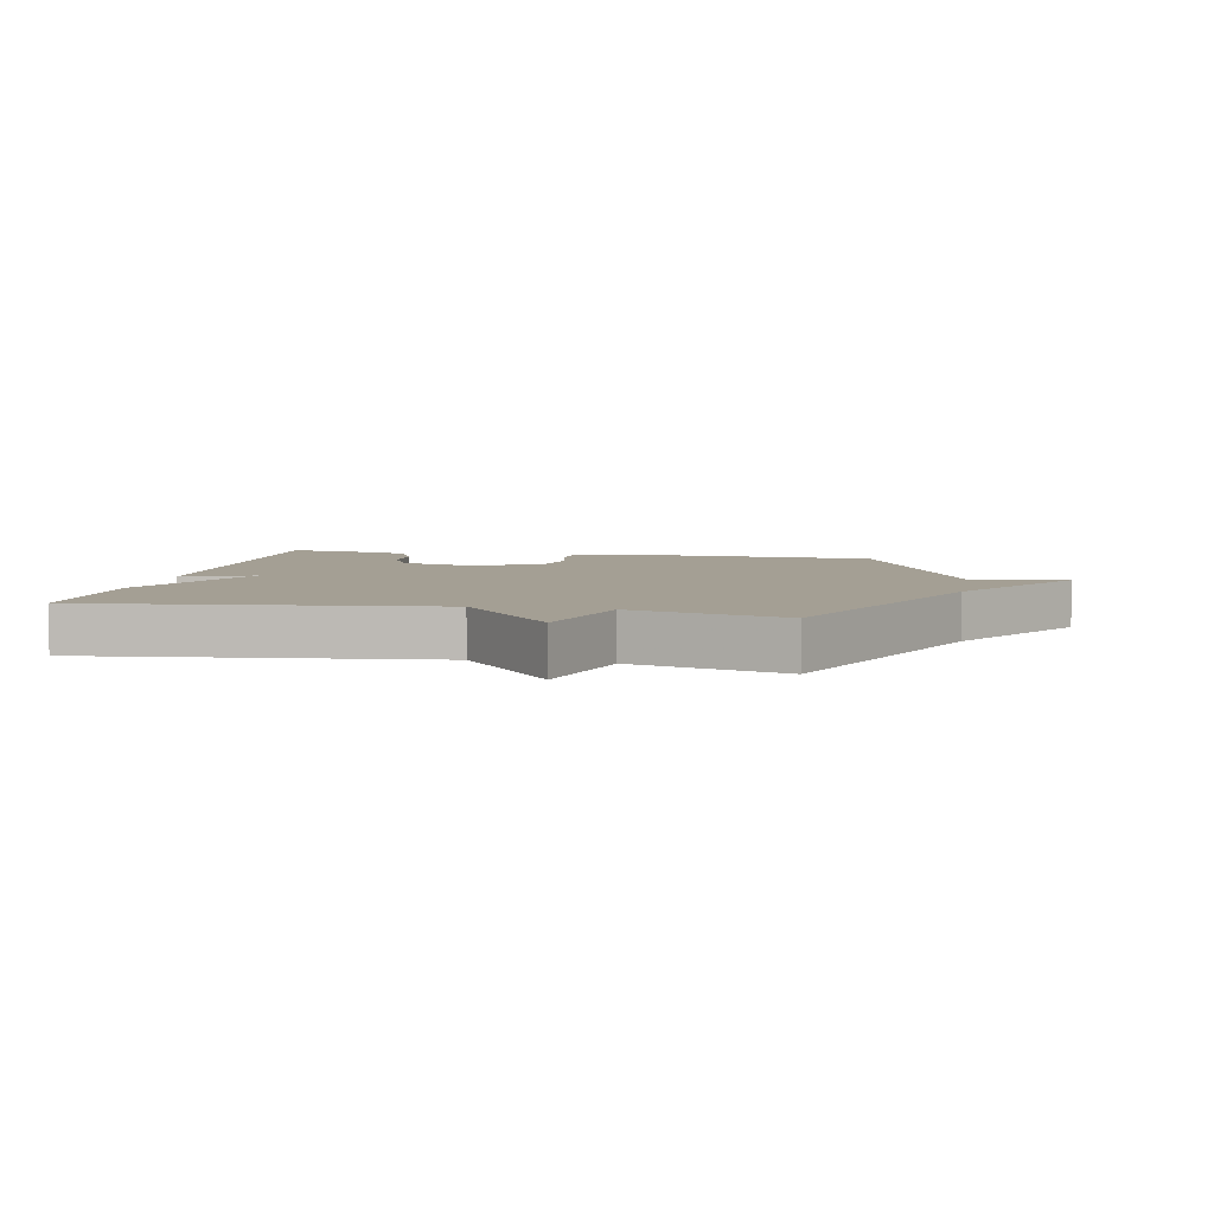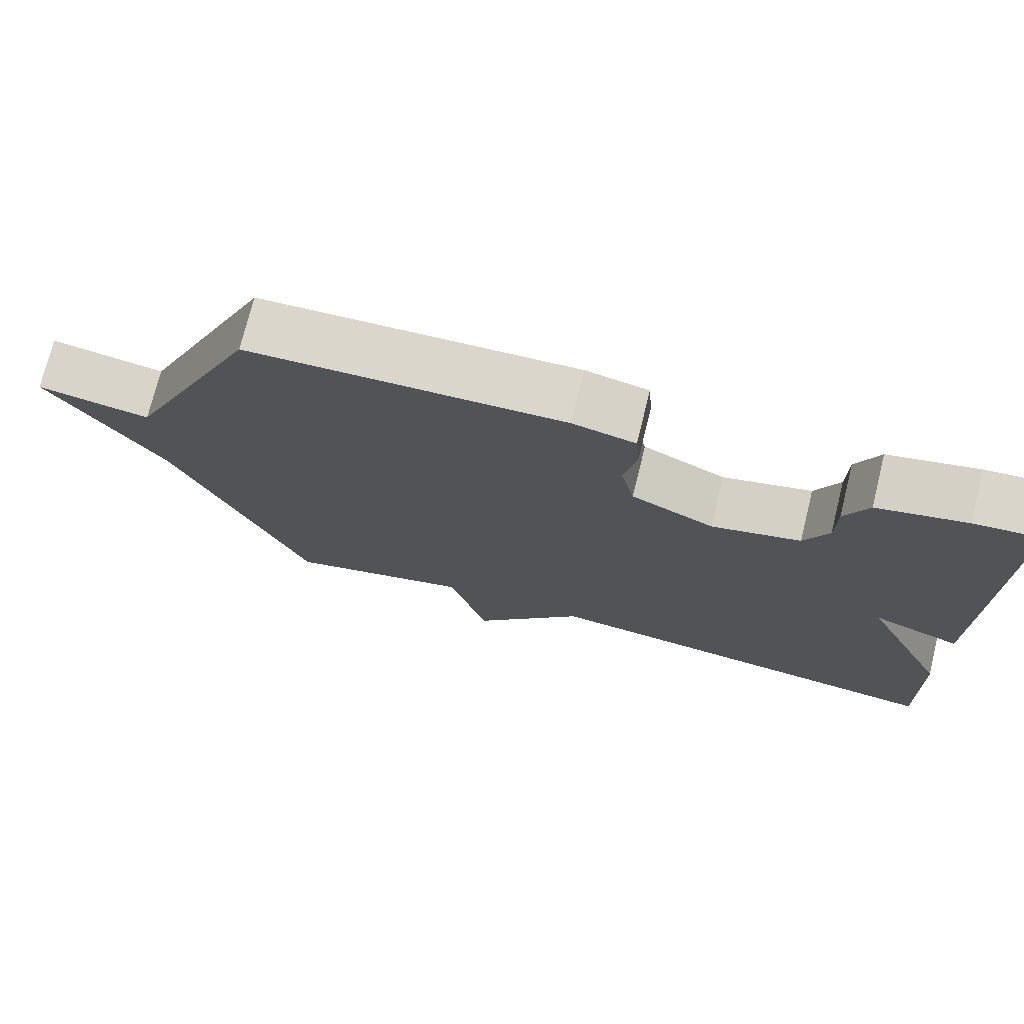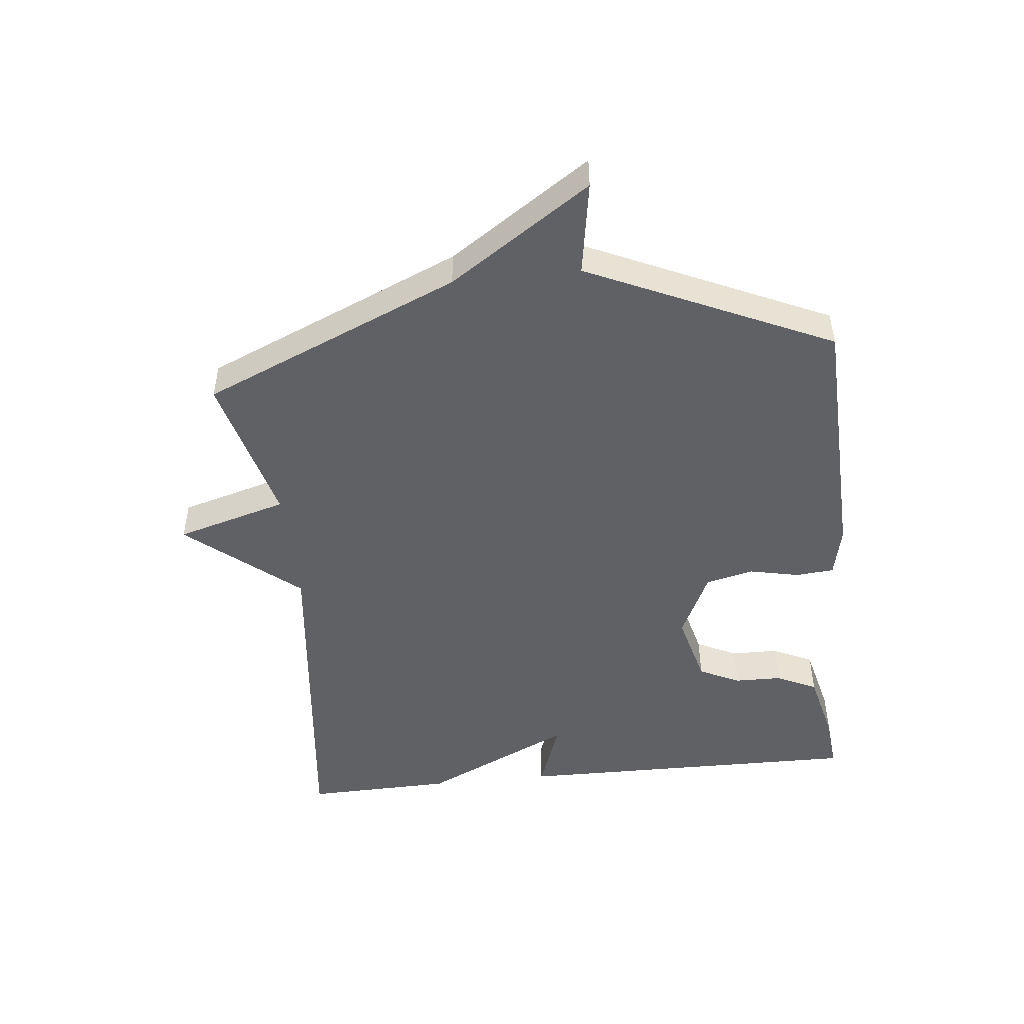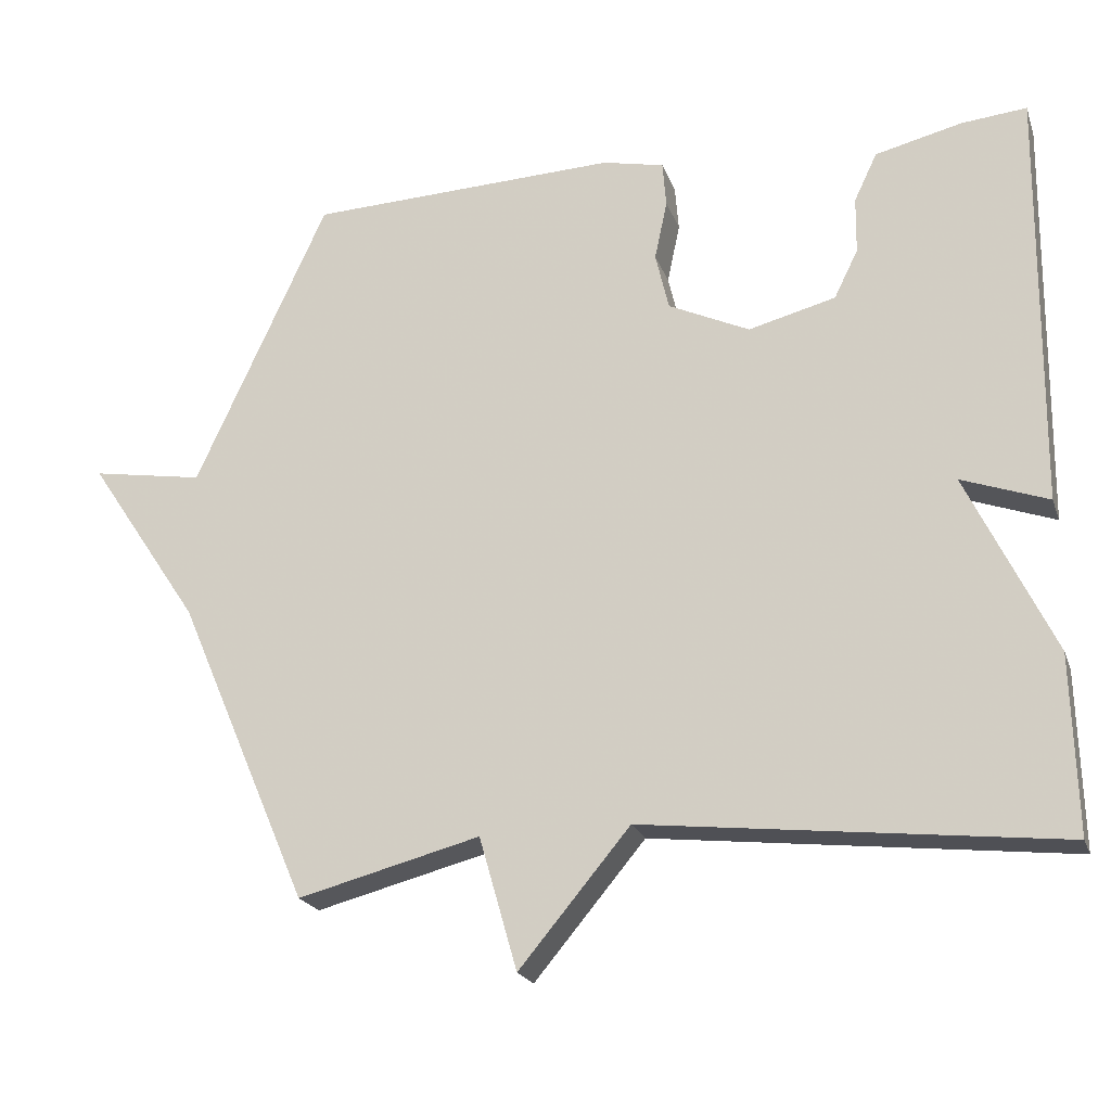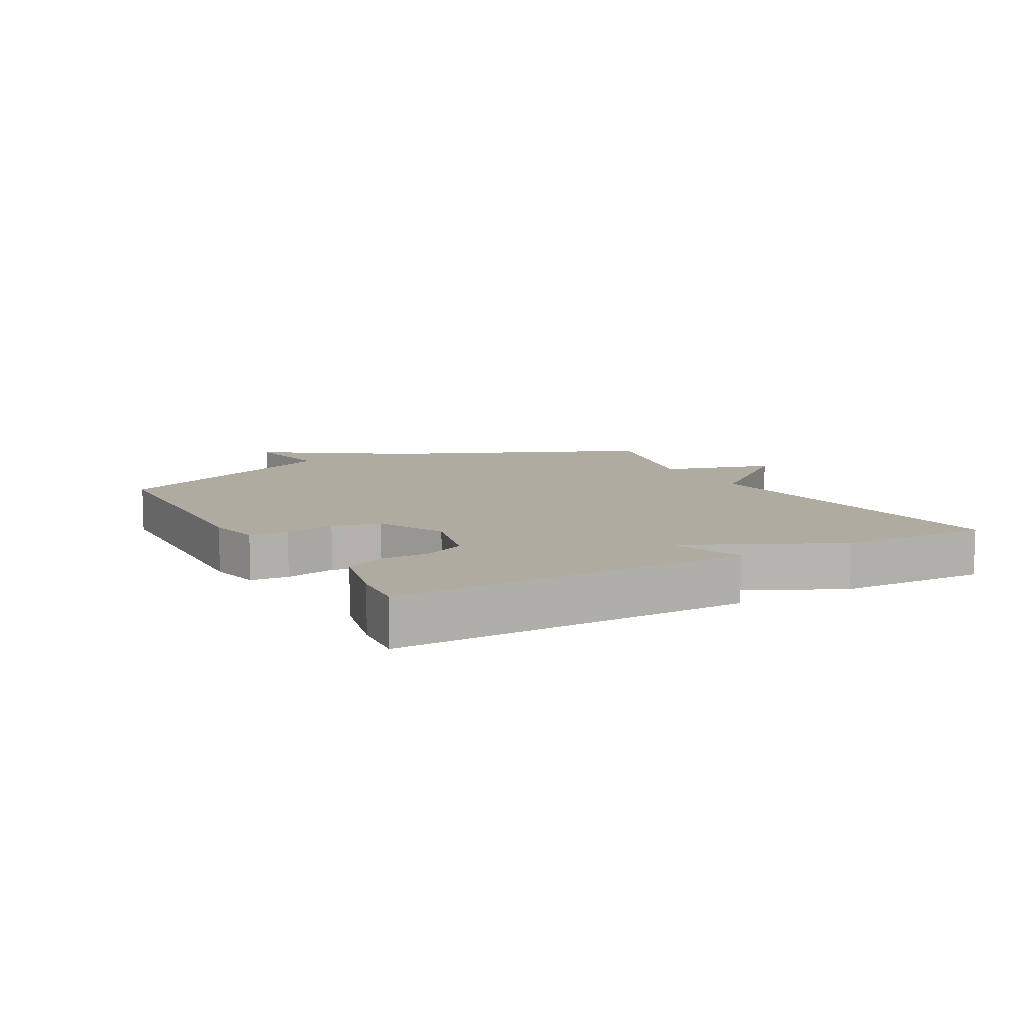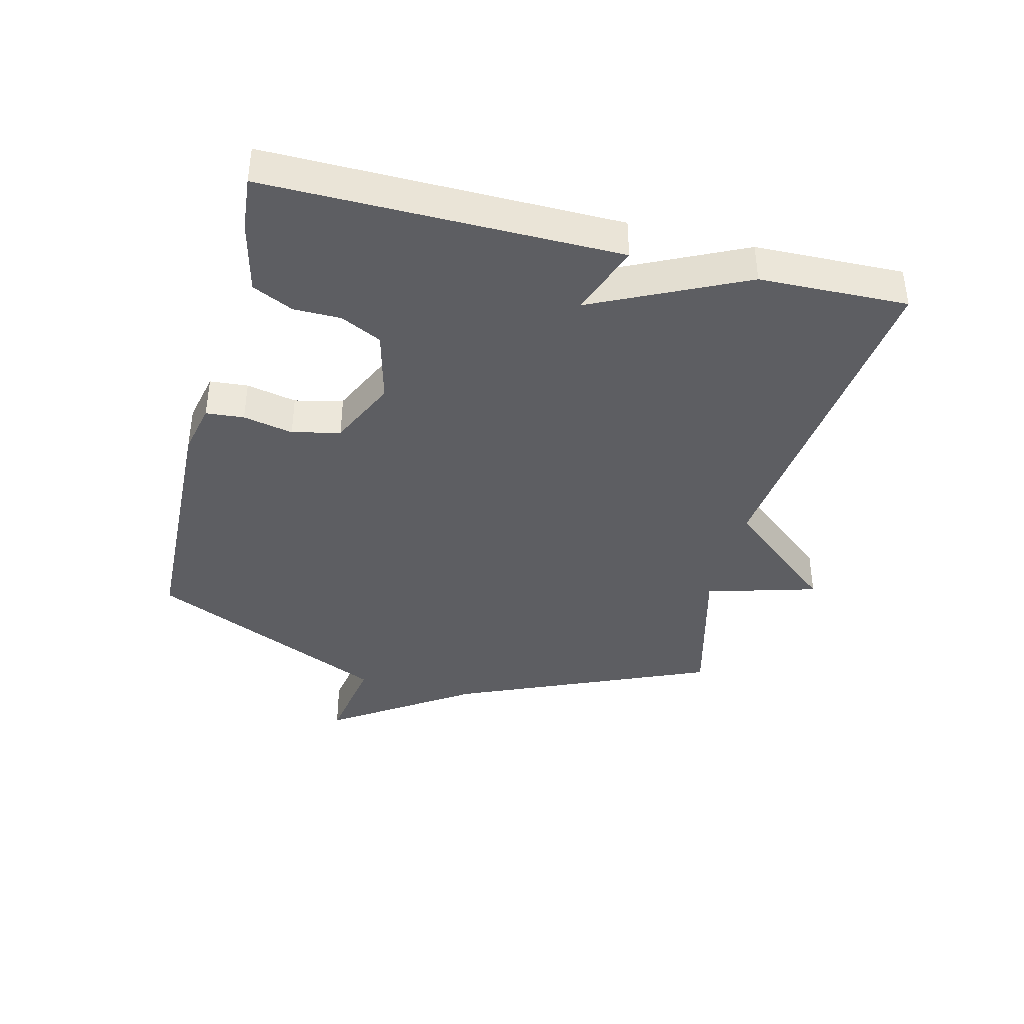
<metadata>
{"format":"obj","ext":"obj","renderer":"f3d","projection":"perspective","resolution":1024,"background":"white","views":[{"elev":5.5,"azim":-168.7,"up":"+Y"},{"elev":73.7,"azim":13.9,"up":"+Z"},{"elev":-48.3,"azim":-83.9,"up":"+Y"},{"elev":-21.4,"azim":16.8,"up":"+Z"},{"elev":9.8,"azim":61.1,"up":"+Y"},{"elev":-39.4,"azim":76.0,"up":"+Y"}]}
</metadata>
<code>
v -0.5 0.07 -0.5
v -0.678 0.07 -0.088
v -0.829 0.07 0.137
v -0.678 0.07 0.112
v -0.5 0.07 0.5
v -0.083 0.07 0.515
v 0 0.07 0.497
v 0.005 0.07 0.436
v -0.012 0.07 0.356
v 0.006 0.07 0.279
v 0.115 0.07 0.228
v 0.232 0.07 0.258
v 0.264 0.07 0.323
v 0.265 0.07 0.399
v 0.296 0.07 0.464
v 0.413 0.07 0.492
v 0.5 0.07 0.5
v 0.494 0.07 -0.063
v 0.378 0.07 -0.021
v 0.494 0.07 -0.263
v 0.5 0.07 -0.5
v -0.055 0.07 -0.437
v -0.204 0.07 -0.615
v -0.255 0.07 -0.437
v -0.5 0 -0.5
v -0.678 0 -0.088
v -0.829 0 0.137
v -0.678 0 0.112
v -0.5 0 0.5
v -0.083 0 0.515
v 0 0 0.497
v 0.005 0 0.436
v -0.012 0 0.356
v 0.006 0 0.279
v 0.115 0 0.228
v 0.232 0 0.258
v 0.264 0 0.323
v 0.265 0 0.399
v 0.296 0 0.464
v 0.413 0 0.492
v 0.5 0 0.5
v 0.494 0 -0.063
v 0.378 0 -0.021
v 0.494 0 -0.263
v 0.5 0 -0.5
v -0.055 0 -0.437
v -0.204 0 -0.615
v -0.255 0 -0.437
f 22 23 24
f 19 20 21 22
f 19 22 24
f 17 18 19
f 16 17 19
f 15 16 19
f 14 15 19
f 13 14 19
f 12 13 19
f 24 1 2
f 19 24 2
f 12 19 2
f 11 12 2
f 7 8 9
f 6 7 9
f 5 6 9
f 4 5 9
f 4 9 10
f 2 3 4
f 2 4 10 11
f 48 47 46
f 46 45 44 43
f 48 46 43
f 43 42 41
f 43 41 40
f 43 40 39
f 43 39 38
f 43 38 37
f 43 37 36
f 26 25 48
f 26 48 43
f 26 43 36
f 26 36 35
f 33 32 31
f 33 31 30
f 33 30 29
f 33 29 28
f 34 33 28
f 28 27 26
f 35 34 28 26
f 1 25 26 2
f 2 26 27 3
f 3 27 28 4
f 4 28 29 5
f 5 29 30 6
f 6 30 31 7
f 7 31 32 8
f 8 32 33 9
f 9 33 34 10
f 10 34 35 11
f 11 35 36 12
f 12 36 37 13
f 13 37 38 14
f 14 38 39 15
f 15 39 40 16
f 16 40 41 17
f 17 41 42 18
f 18 42 43 19
f 19 43 44 20
f 20 44 45 21
f 21 45 46 22
f 22 46 47 23
f 23 47 48 24
f 24 48 25 1

</code>
